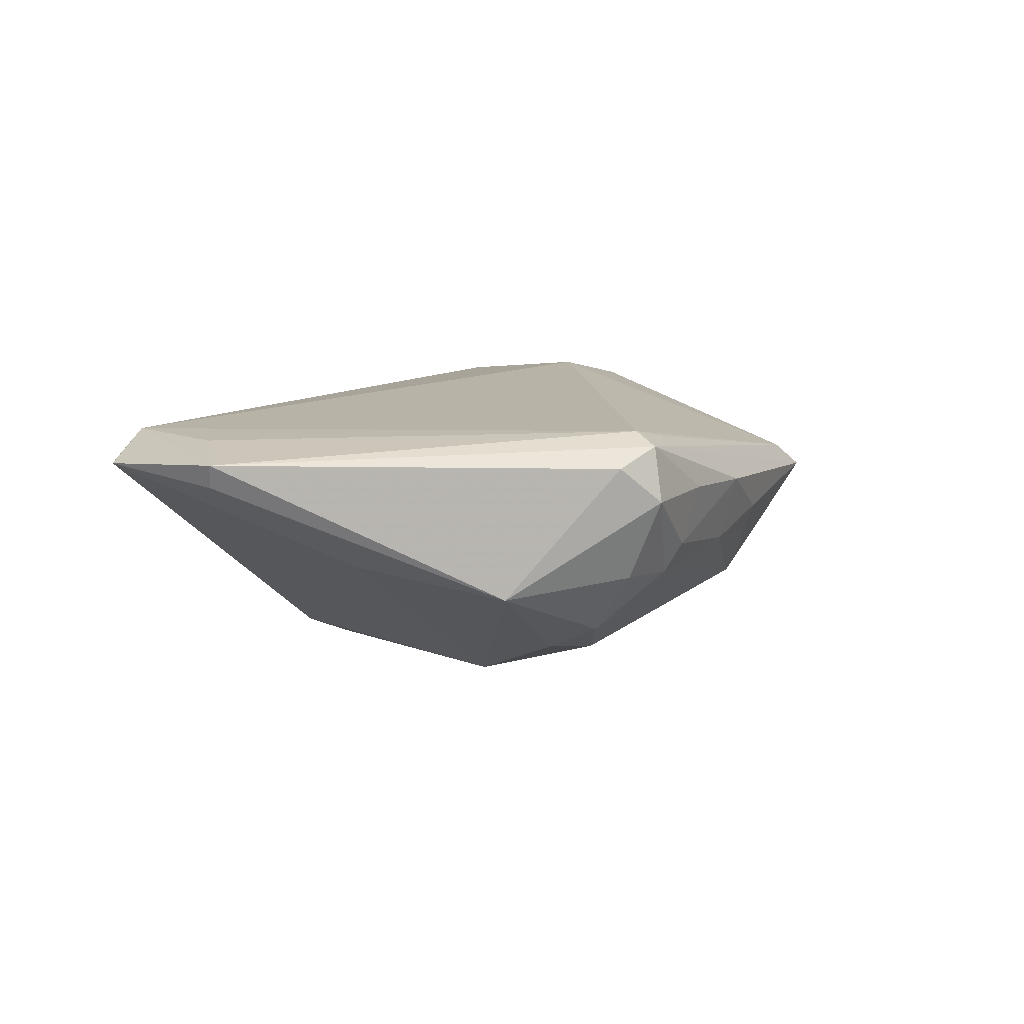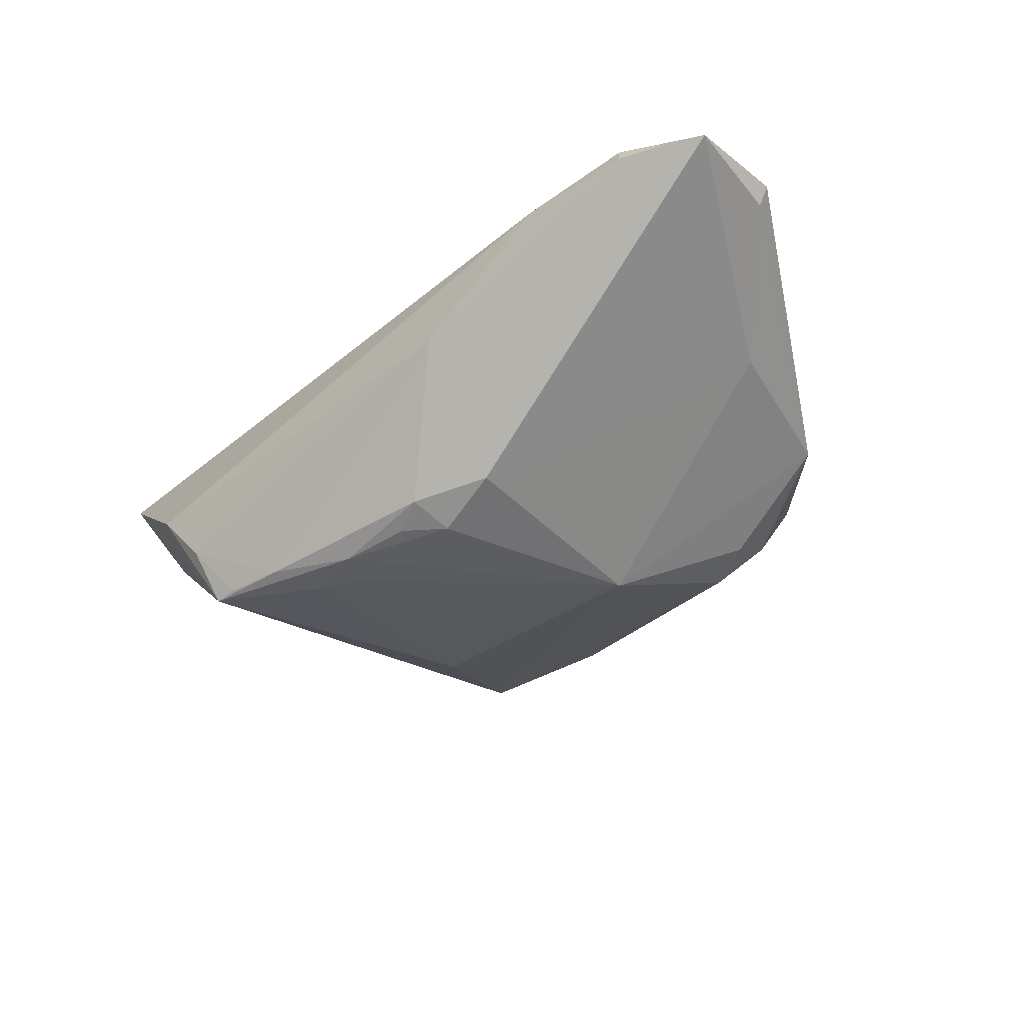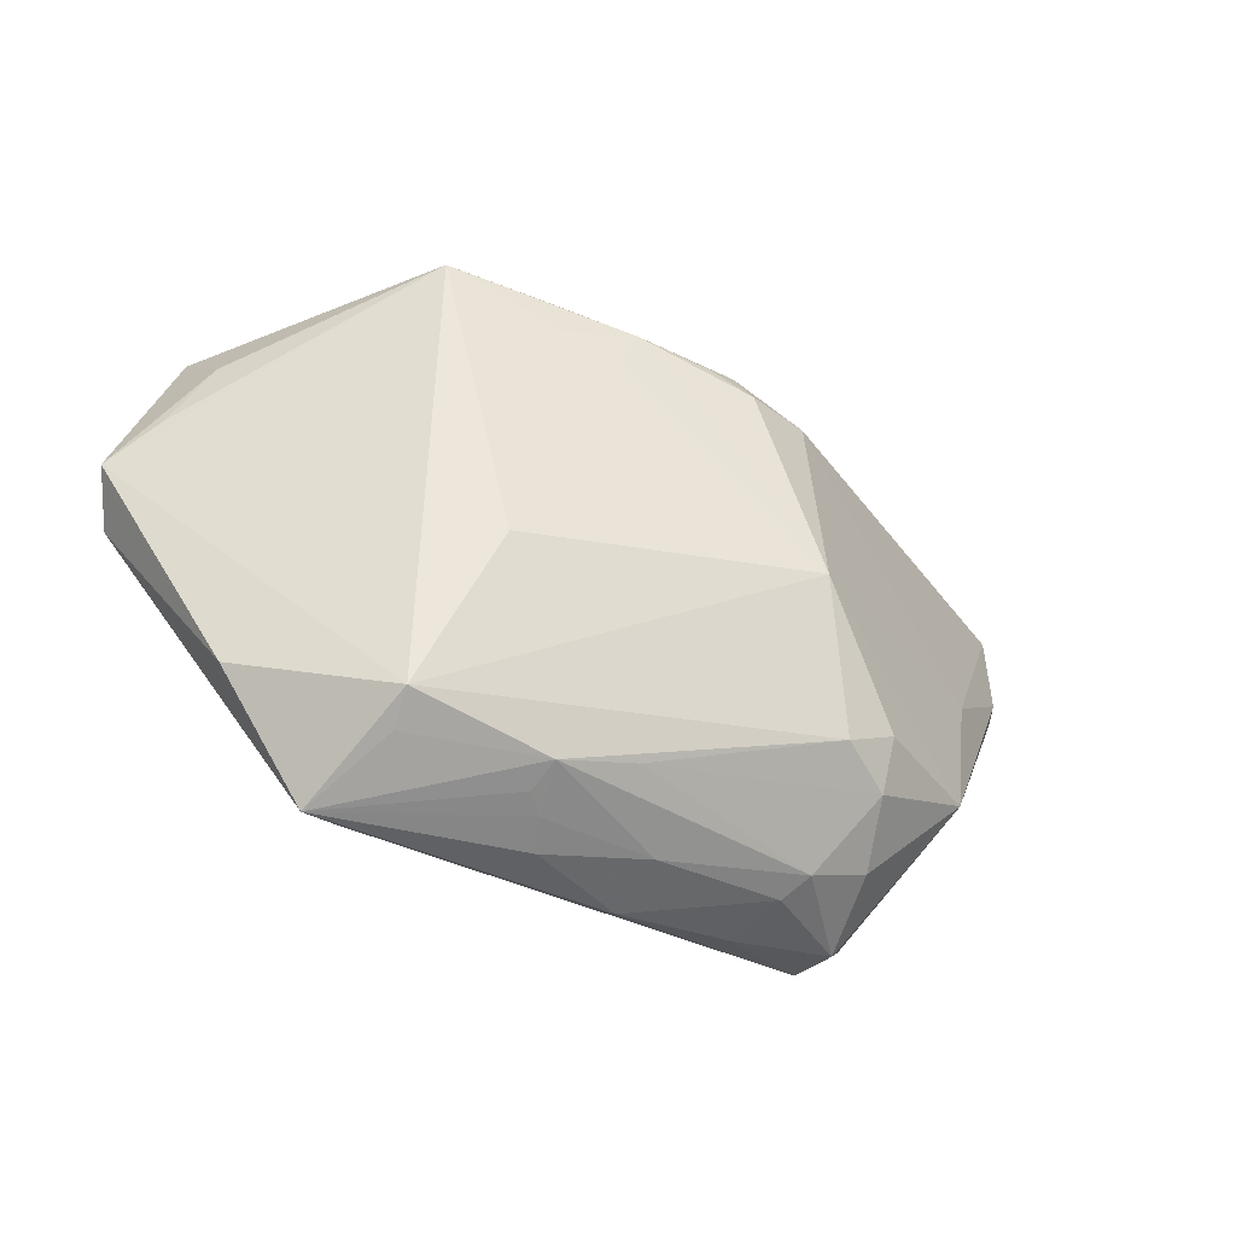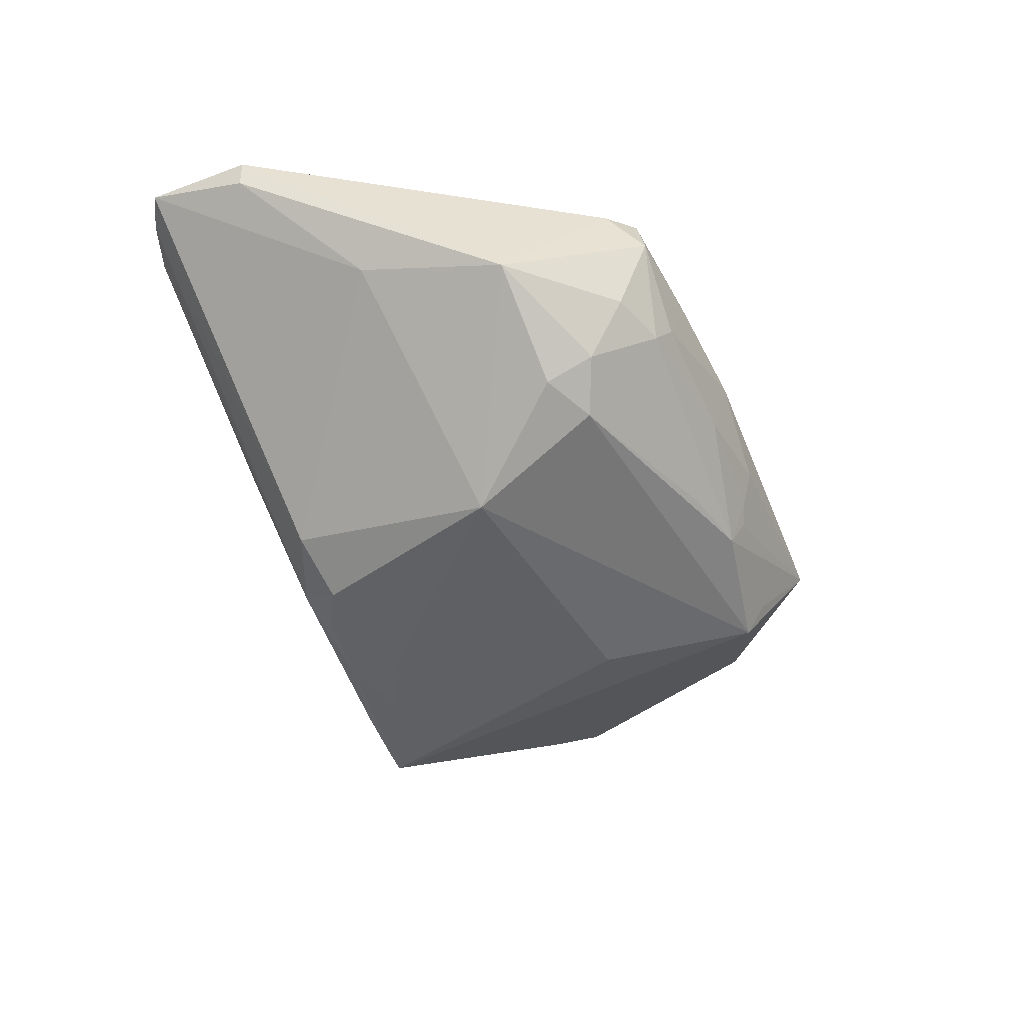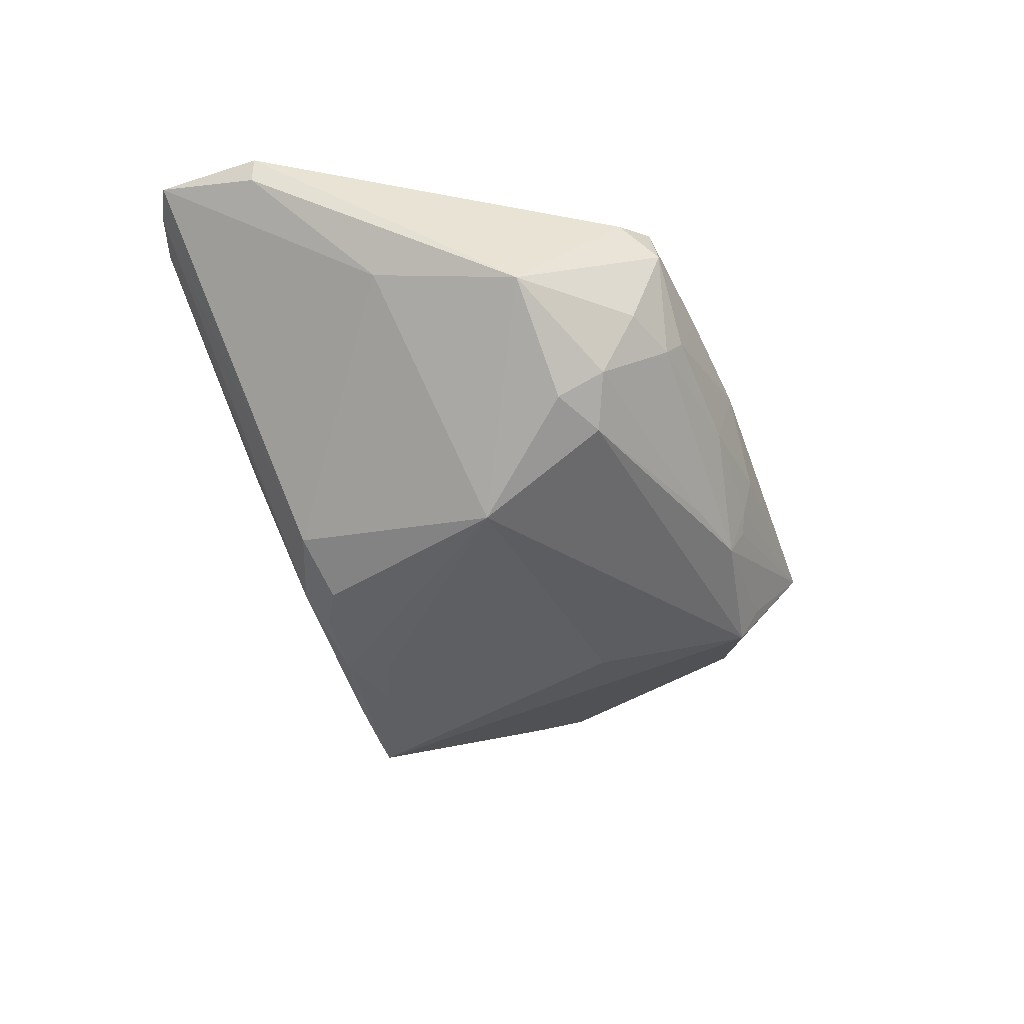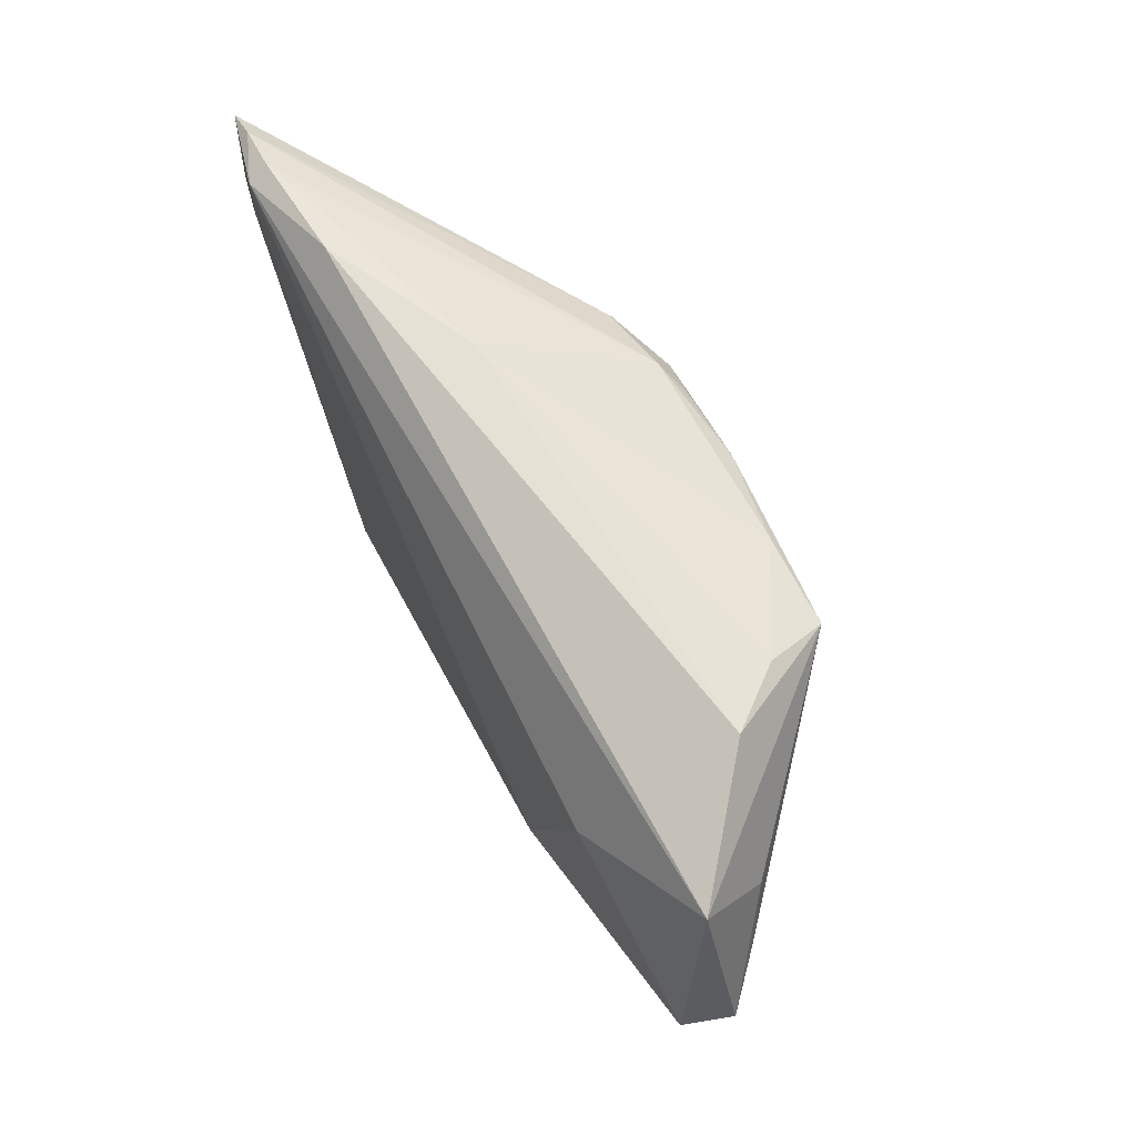
<metadata>
{"format":"obj","ext":"obj","renderer":"f3d","projection":"perspective","resolution":1024,"background":"white","views":[{"elev":12.7,"azim":-68.3,"up":"+Z"},{"elev":-32.8,"azim":-137.3,"up":"+Z"},{"elev":-42.0,"azim":157.6,"up":"+Y"},{"elev":-48.2,"azim":-67.6,"up":"+Z"},{"elev":-44.8,"azim":-70.1,"up":"+Z"},{"elev":68.7,"azim":64.8,"up":"+Y"}]}
</metadata>
<code>
v 0.02619 -0.03206 -0.008465
v 0.00448 0.02398 -0.02048
v -0.004846 0.02314 -0.01964
v 0.01319 0.02112 -0.02033
v -0.02971 -0.0304 -0.002633
v 0.04325 -0.0229 -0.001346
v -0.01021 0.02007 -0.02015
v 0.05287 0.01091 0.0004173
v 0.0277 -0.03499 0.004839
v 0.03468 0.01736 0.01295
v -0.02697 -0.03021 0.01573
v 0.007709 -0.03667 -0.0004104
v -0.04187 -0.01836 -0.003764
v 0.008932 -0.0351 -0.004461
v -0.02898 -0.03327 0.01433
v -0.03352 -0.03031 0.0121
v 0.009672 -0.03242 -0.01077
v -0.0205 -0.03451 0.0001344
v 0.02436 0.02741 -0.01902
v 0.05082 0.02623 0.005867
v 0.02778 -0.001077 0.01573
v 0.05826 0.005932 0.004783
v -0.05931 0.02588 0.01347
v 0.006588 0.01873 -0.02056
v -0.01695 0.03101 0.001017
v -0.04811 0.02881 0.01573
v -0.05811 0.01311 0.01114
v -0.01828 0.02132 -0.01646
v 0.03244 -0.03717 0.001305
v -0.05507 0.02808 0.01322
v -0.004822 -0.03527 -0.00245
v -0.01934 -0.03169 0.01386
v -0.02859 -0.01938 -0.01321
v -0.05906 0.01256 0.01409
v 0.02976 0.03036 -0.0119
v -0.01777 -0.03595 0.007251
v 0.02637 -0.02938 -0.01269
v 0.0005829 -0.03045 -0.01109
v -0.02265 -0.03289 -0.003201
v -0.02818 -0.02545 -0.0103
v 0.02747 0.02734 -0.01938
v -0.02231 -0.02279 -0.0145
v 0.03583 0.03158 -0.005059
v 0.04839 0.01852 -0.002266
v -0.03534 0.03158 0.01148
v -0.03019 -0.03461 0.00755
v 0.05594 0.001152 0.01019
v -0.003671 -0.03718 0.005697
v -0.04595 7.544e-05 -0.0002302
v 0.01088 -0.03409 -0.006955
v 0.01611 0.02686 -0.01904
v -0.04899 0.03011 0.01314
v 0.01824 -0.01012 -0.01839
v -0.05109 0.01737 0.01542
v -0.008904 0.02499 -0.01775
v -0.01791 -0.005573 -0.02075
f 37 41 22
f 53 37 56
f 41 37 53
f 56 13 49
f 23 28 49
f 49 28 56
f 44 20 22
f 41 20 44
f 22 20 47
f 56 28 7
f 26 11 21
f 20 45 26
f 6 37 22
f 22 47 6
f 21 11 9
f 9 47 21
f 16 13 46
f 23 49 27
f 27 49 13
f 56 37 42
f 33 13 56
f 56 42 33
f 22 41 8
f 8 44 22
f 41 44 8
f 43 20 41
f 43 45 20
f 30 28 23
f 23 26 30
f 34 26 23
f 23 27 34
f 13 16 34
f 34 27 13
f 10 26 21
f 20 26 10
f 21 47 10
f 10 47 20
f 15 16 46
f 11 34 15
f 15 34 16
f 46 13 5
f 52 26 45
f 52 30 26
f 55 7 28
f 28 30 55
f 30 52 55
f 45 43 25
f 25 52 45
f 25 55 52
f 41 53 4
f 4 53 56
f 56 24 4
f 11 26 54
f 54 34 11
f 26 34 54
f 36 15 46
f 46 18 36
f 32 9 11
f 11 15 32
f 32 15 9
f 47 9 29
f 29 6 47
f 37 6 29
f 9 15 29
f 17 42 37
f 40 33 42
f 13 33 40
f 40 5 13
f 41 4 2
f 2 4 24
f 56 7 2
f 2 24 56
f 35 25 43
f 35 43 41
f 41 19 35
f 14 29 12
f 31 17 14
f 14 12 31
f 37 29 1
f 1 17 37
f 29 17 1
f 50 29 14
f 14 17 50
f 50 17 29
f 42 17 38
f 38 40 42
f 7 55 3
f 3 2 7
f 55 2 3
f 51 2 55
f 55 25 51
f 51 19 41
f 41 2 51
f 51 35 19
f 25 35 51
f 48 12 29
f 48 36 18
f 15 36 48
f 48 29 15
f 18 31 48
f 48 31 12
f 39 31 18
f 17 31 39
f 39 38 17
f 40 38 39
f 5 40 39
f 39 18 46
f 46 5 39

</code>
